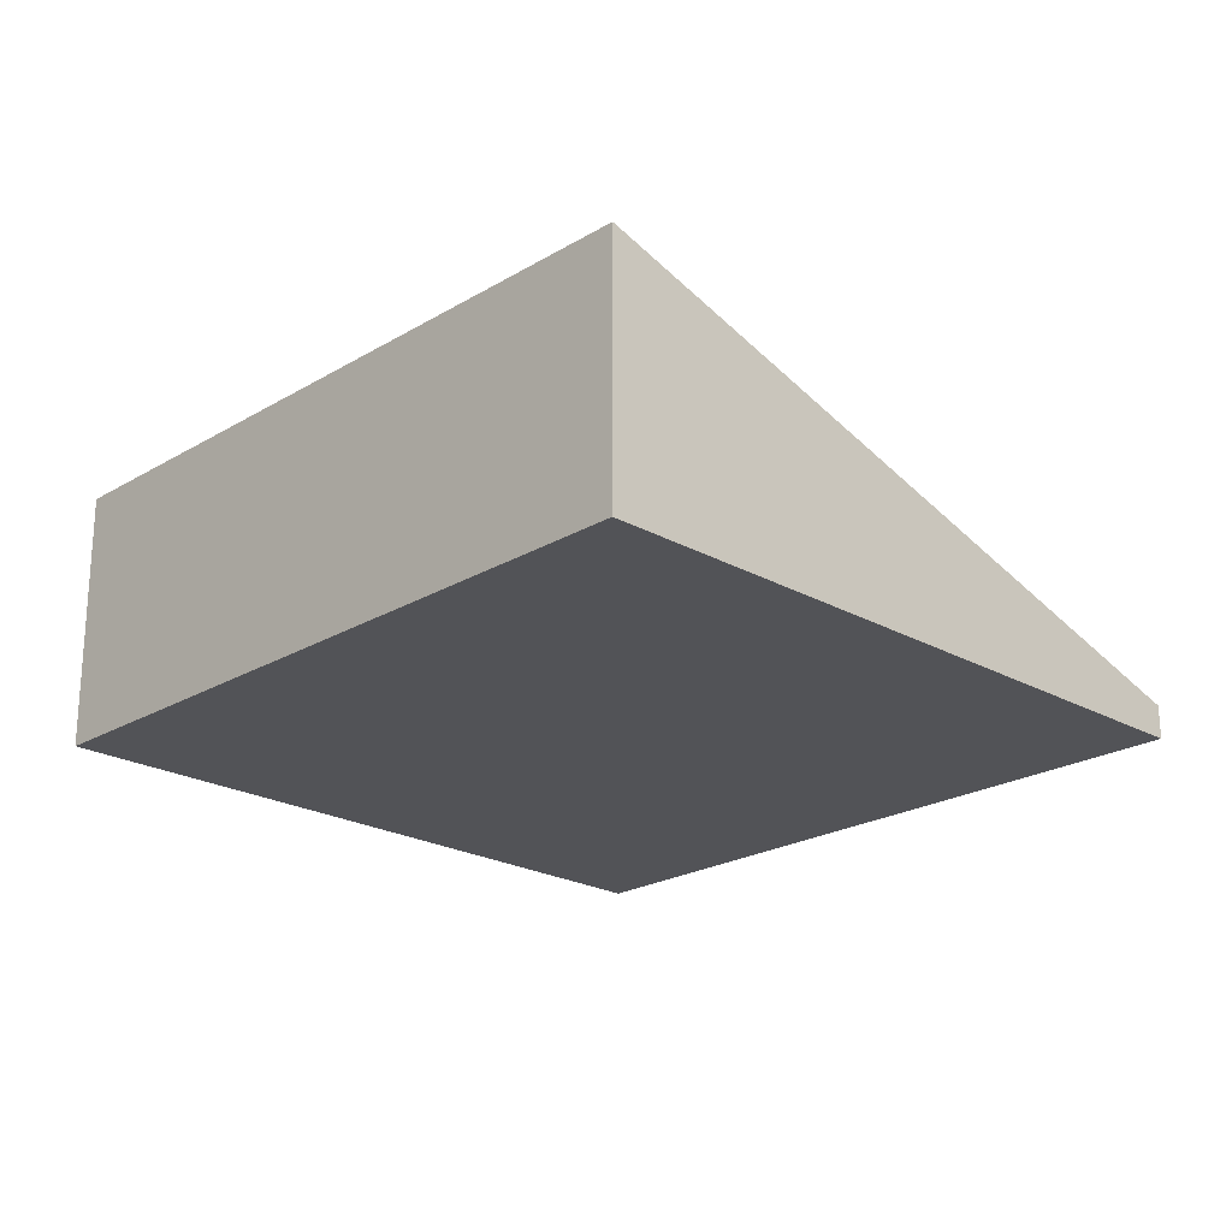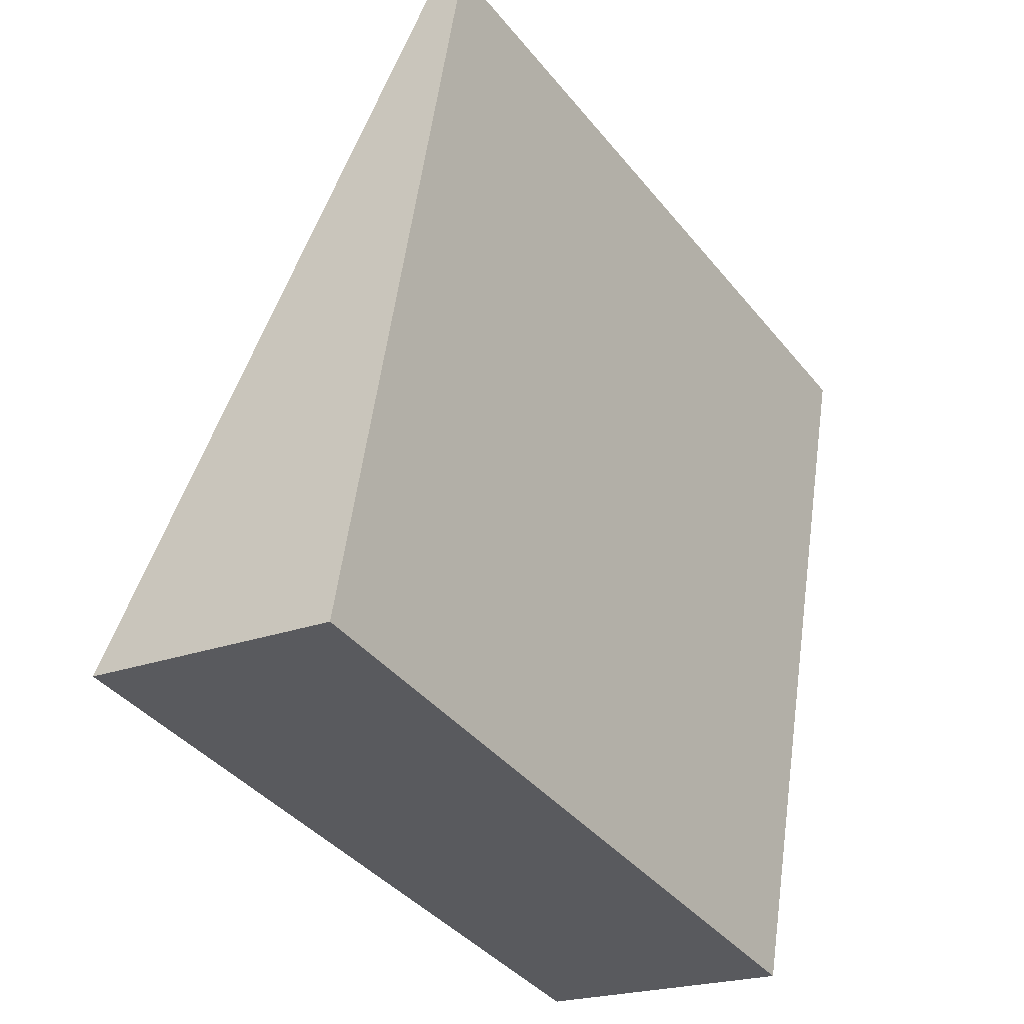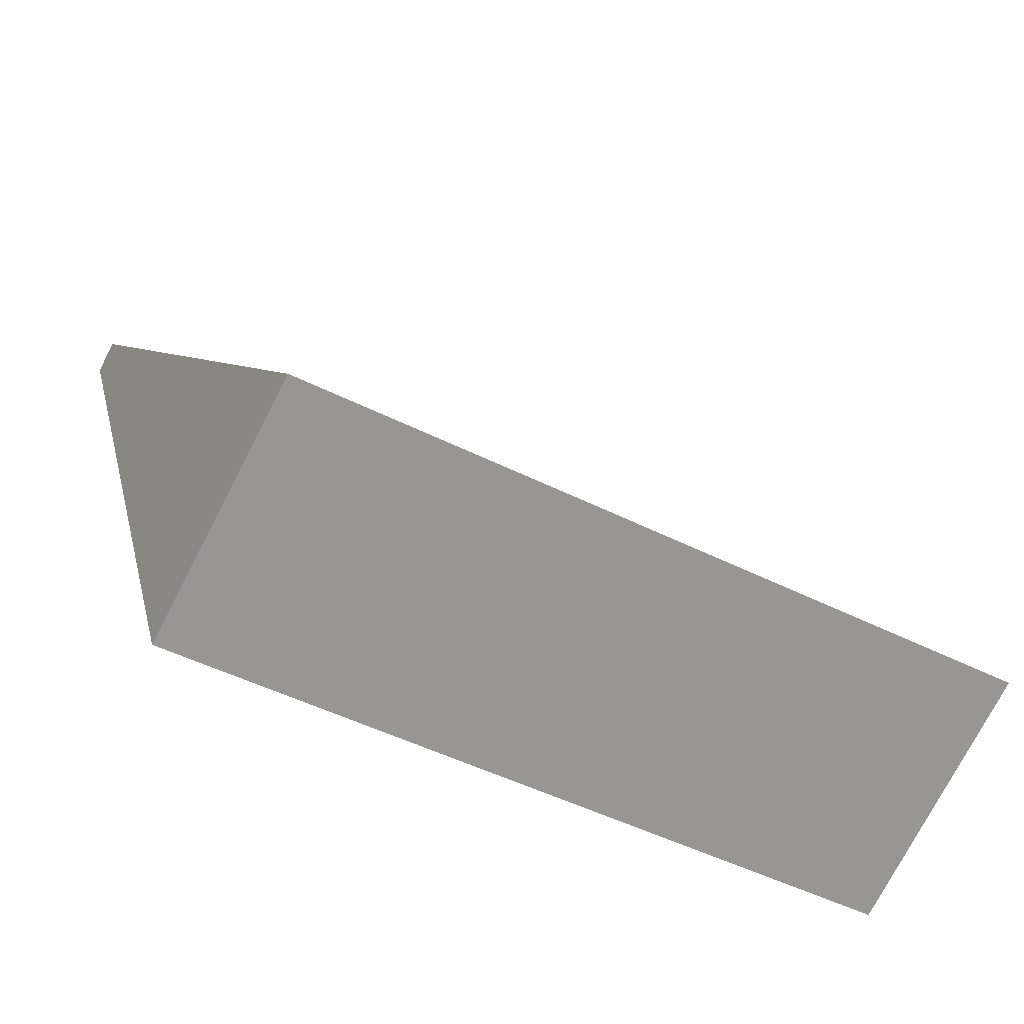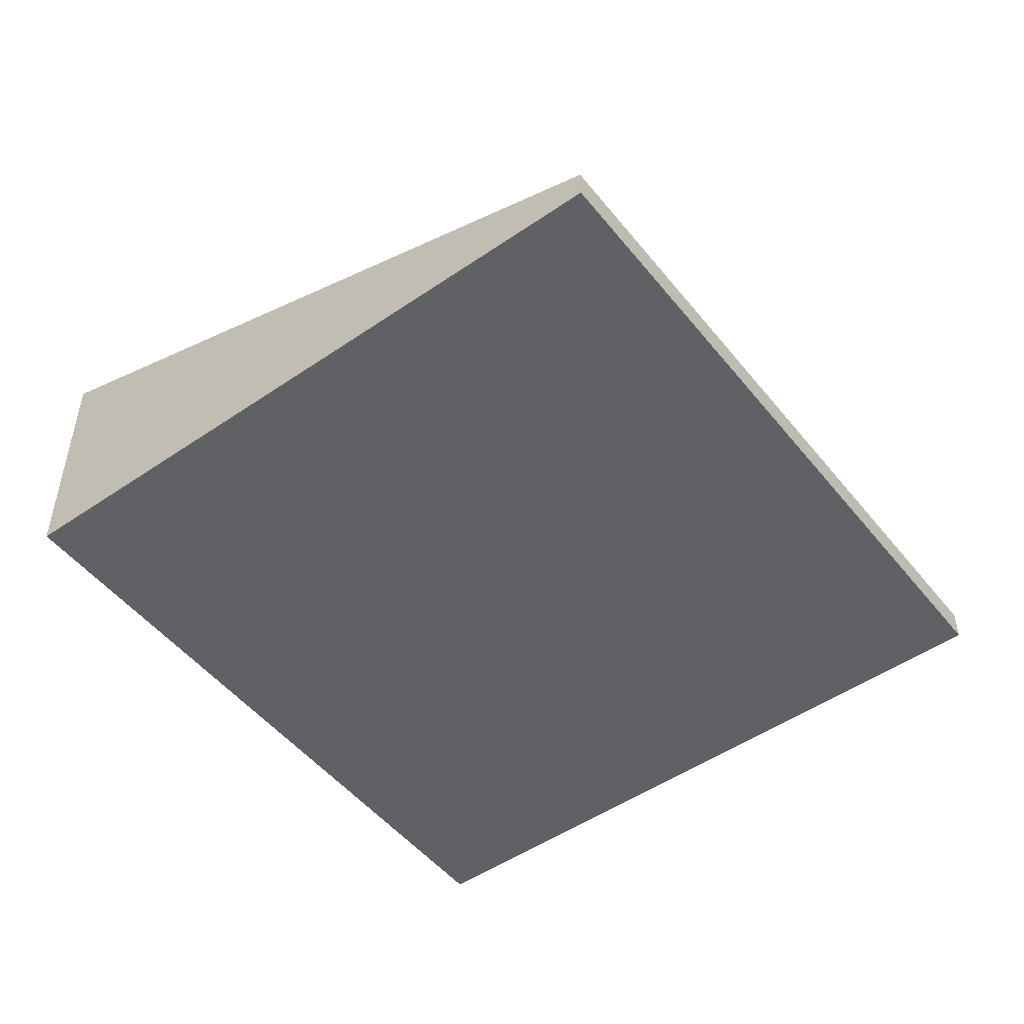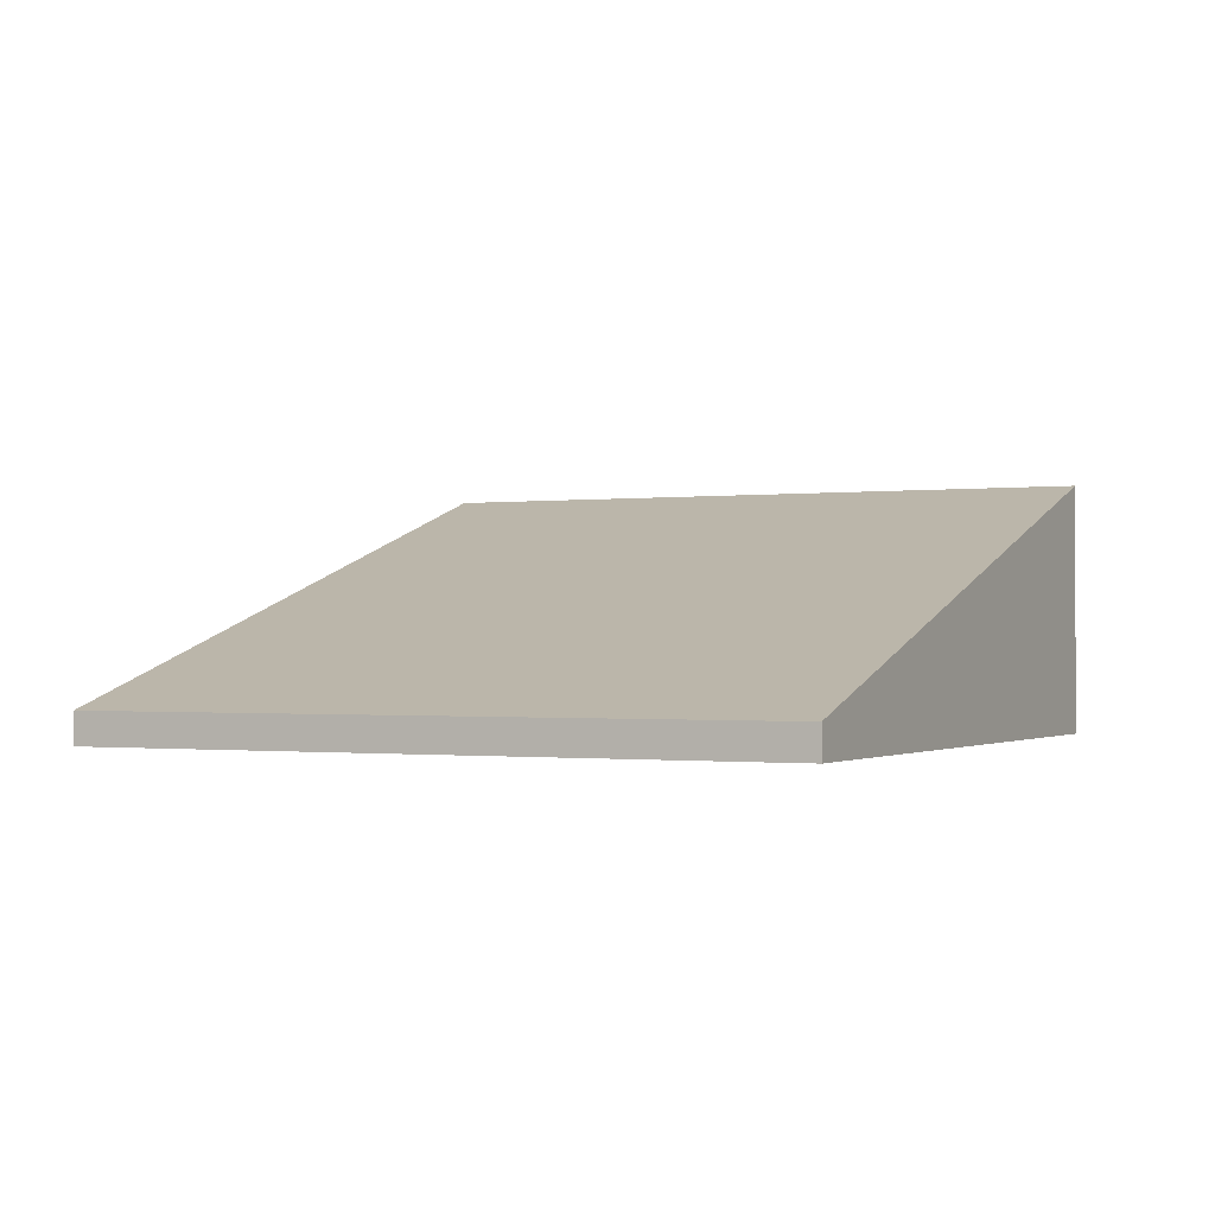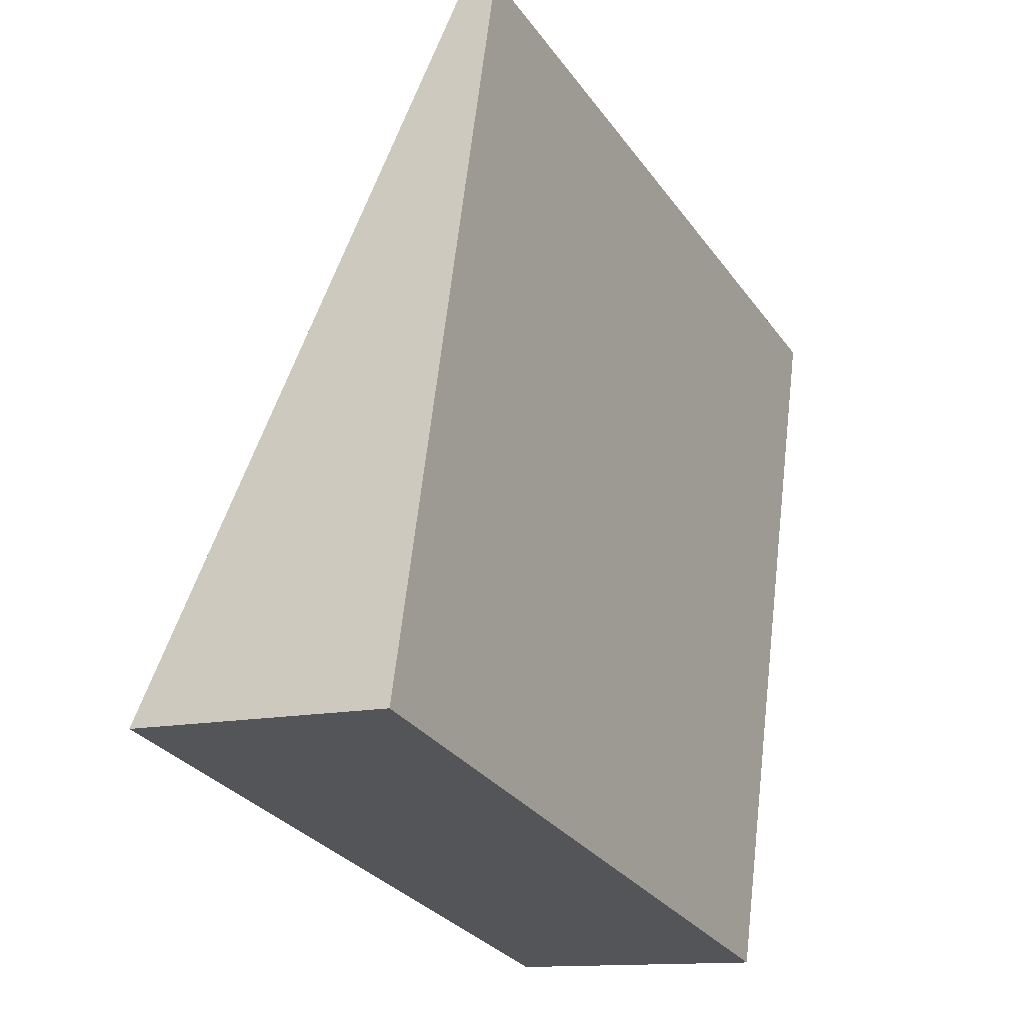
<metadata>
{"format":"obj","ext":"obj","renderer":"f3d","projection":"perspective","resolution":1024,"background":"white","views":[{"elev":-22.3,"azim":-120.4,"up":"+Y"},{"elev":-21.1,"azim":-55.3,"up":"+Z"},{"elev":-74.3,"azim":152.7,"up":"+Z"},{"elev":-49.9,"azim":-39.0,"up":"+Y"},{"elev":-0.8,"azim":40.2,"up":"+Y"},{"elev":-12.7,"azim":-61.4,"up":"+Z"}]}
</metadata>
<code>
v  0 1.751 1.072e-16
v  5.982 0.223 3.552
v  4.814 1.751 -1.187
v  1.168 0.223 4.739
v  4.814 7.268e-17 -1.187
v  0 0 0
v  1.168 -2.902e-16 4.739
v  5.982 -2.175e-16 3.552
g defaultobject
f 1 2 3
f 2 1 4
f 5 1 3
f 1 5 6
f 6 4 1
f 4 6 7
f 7 2 4
f 2 7 8
f 2 5 3
f 5 2 8
f 8 6 5
f 6 8 7

</code>
